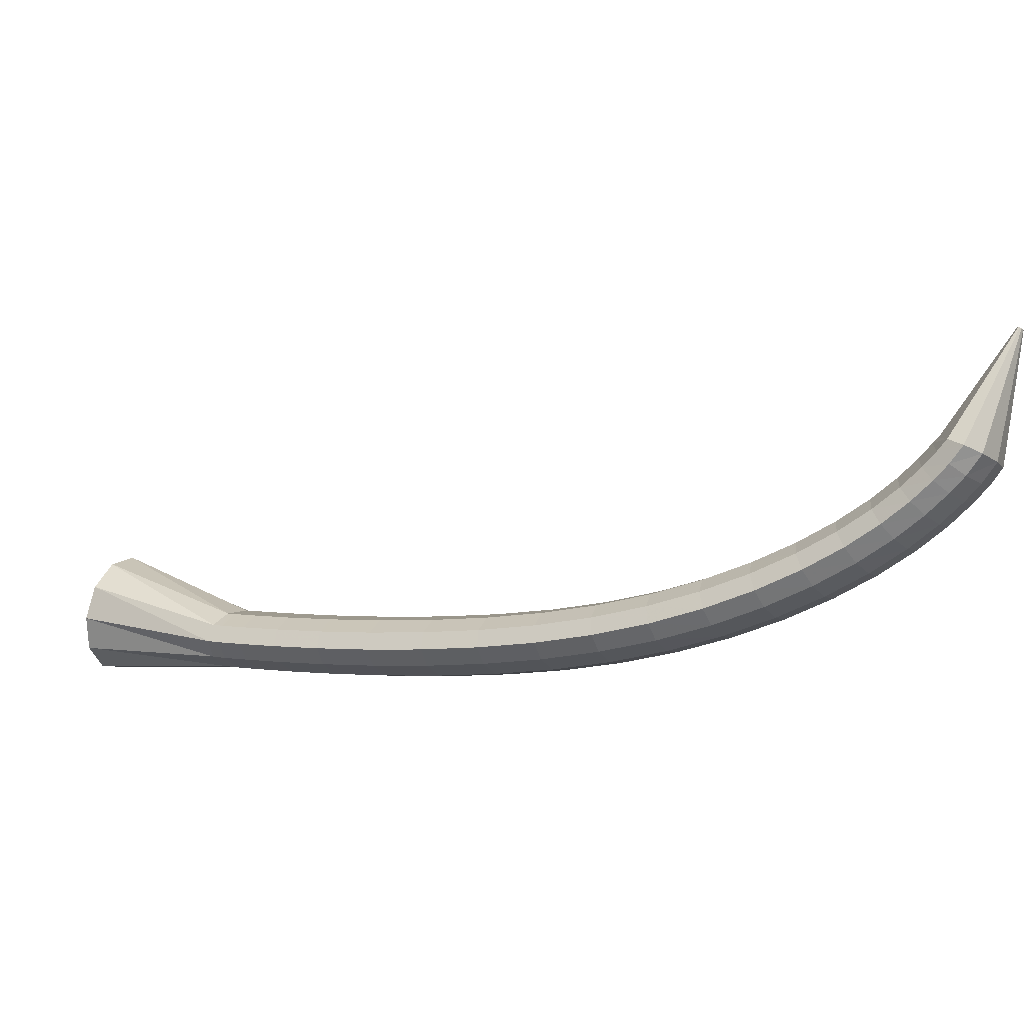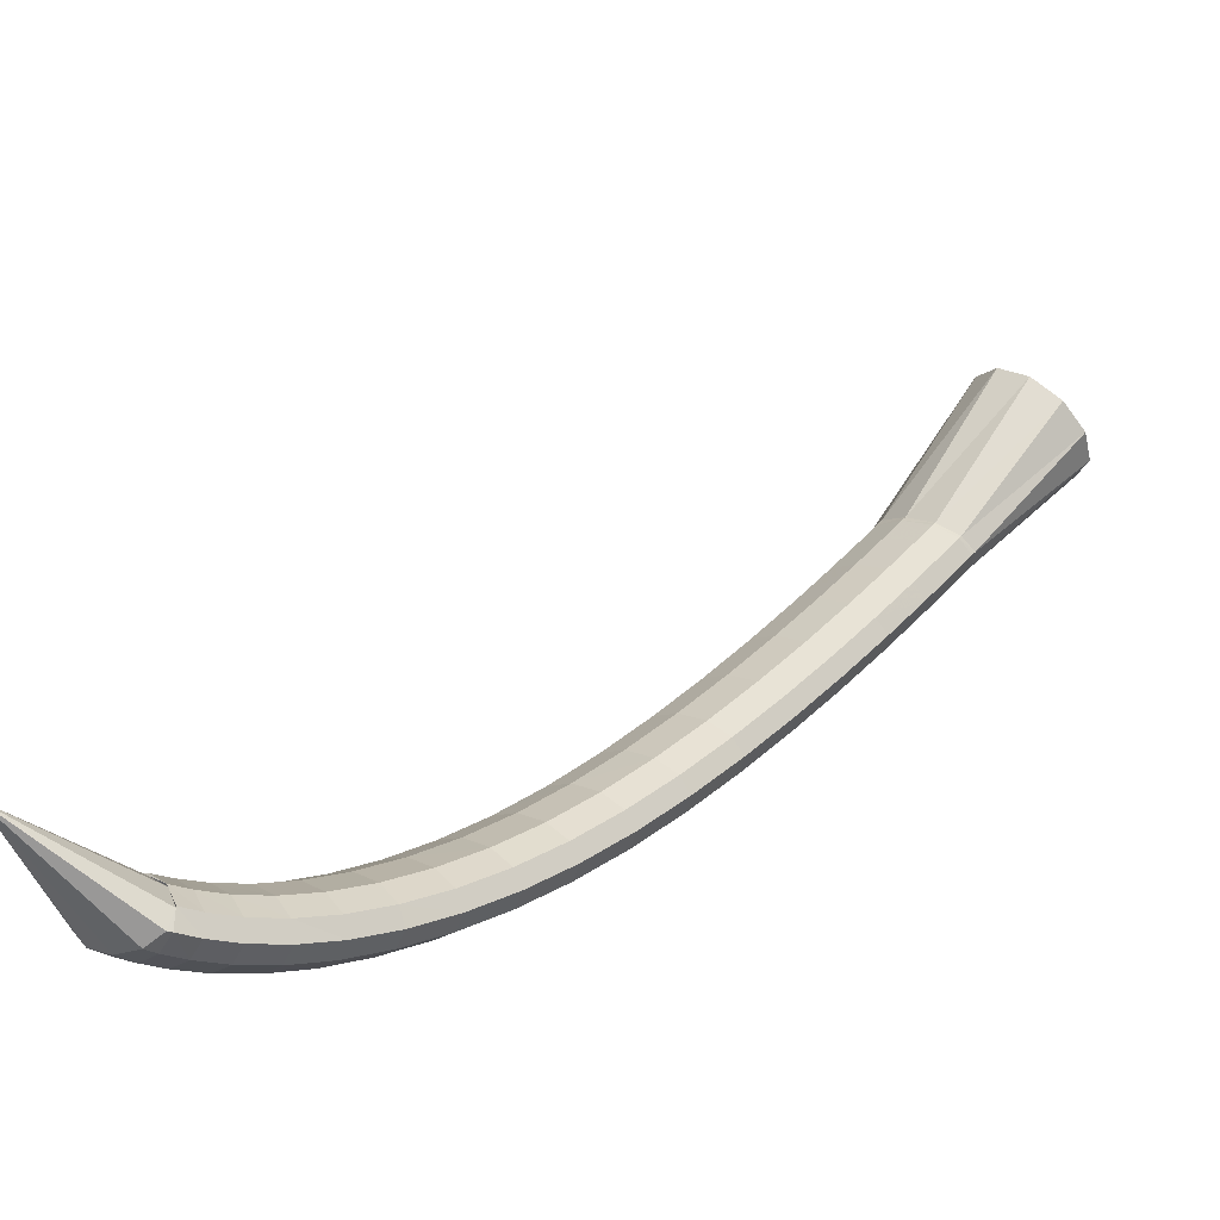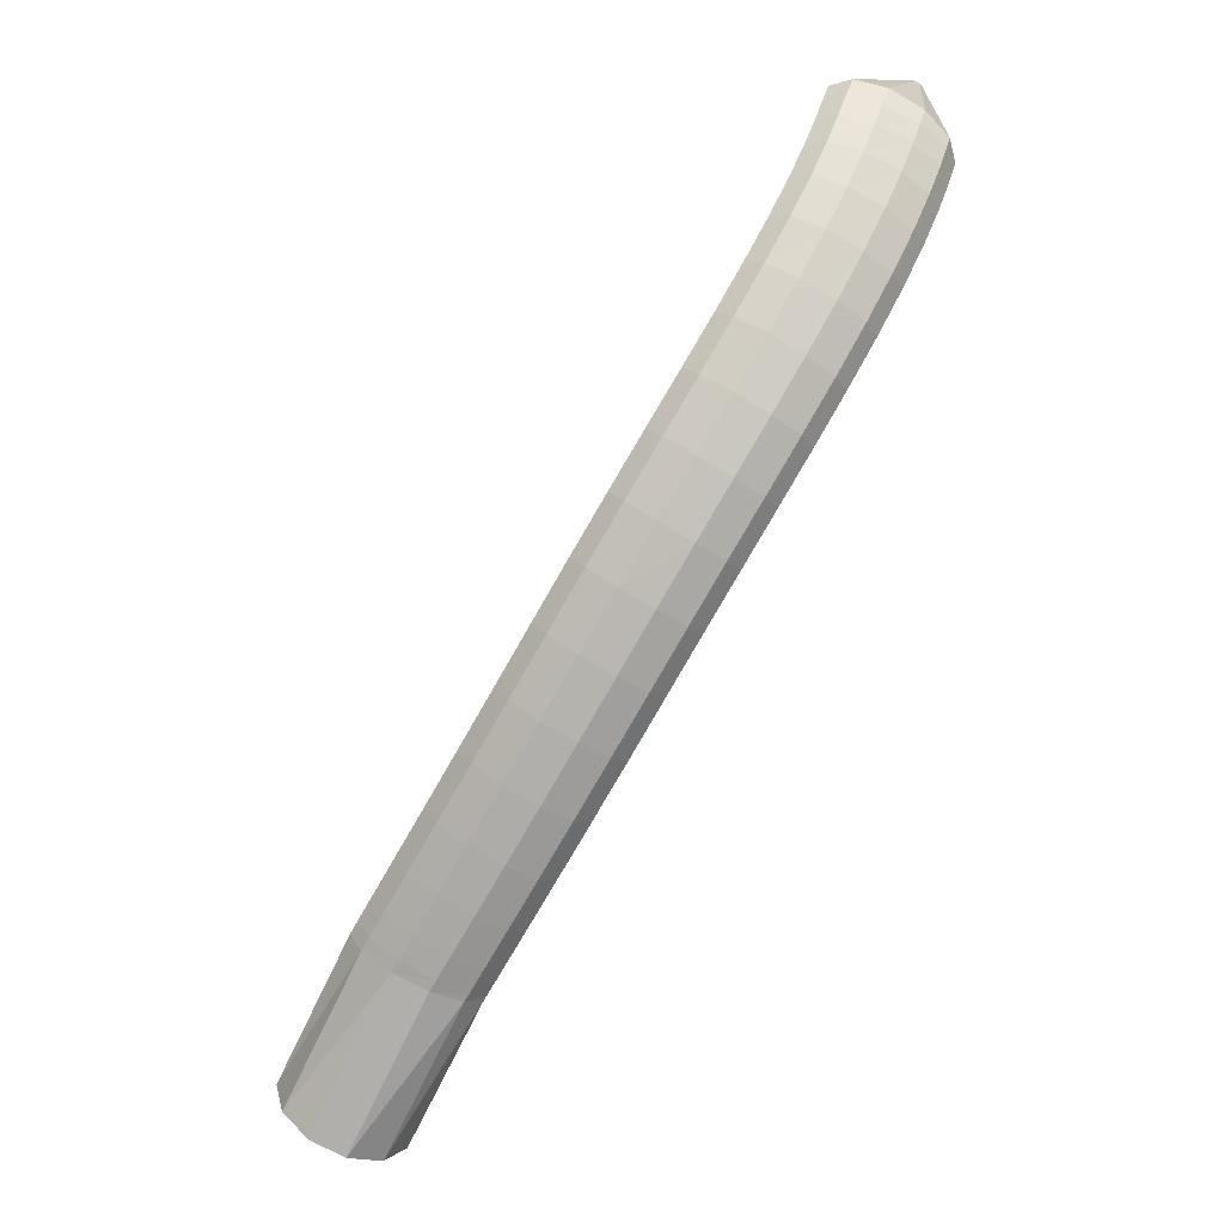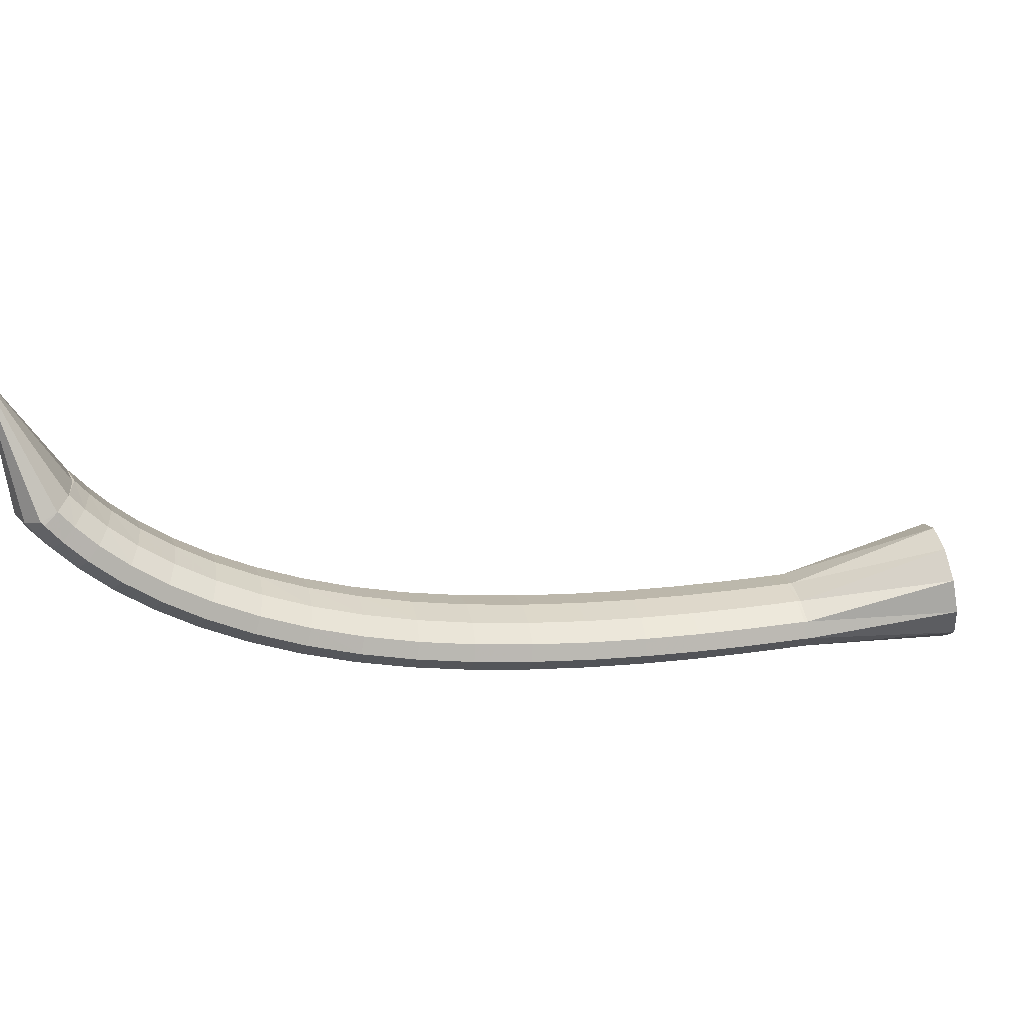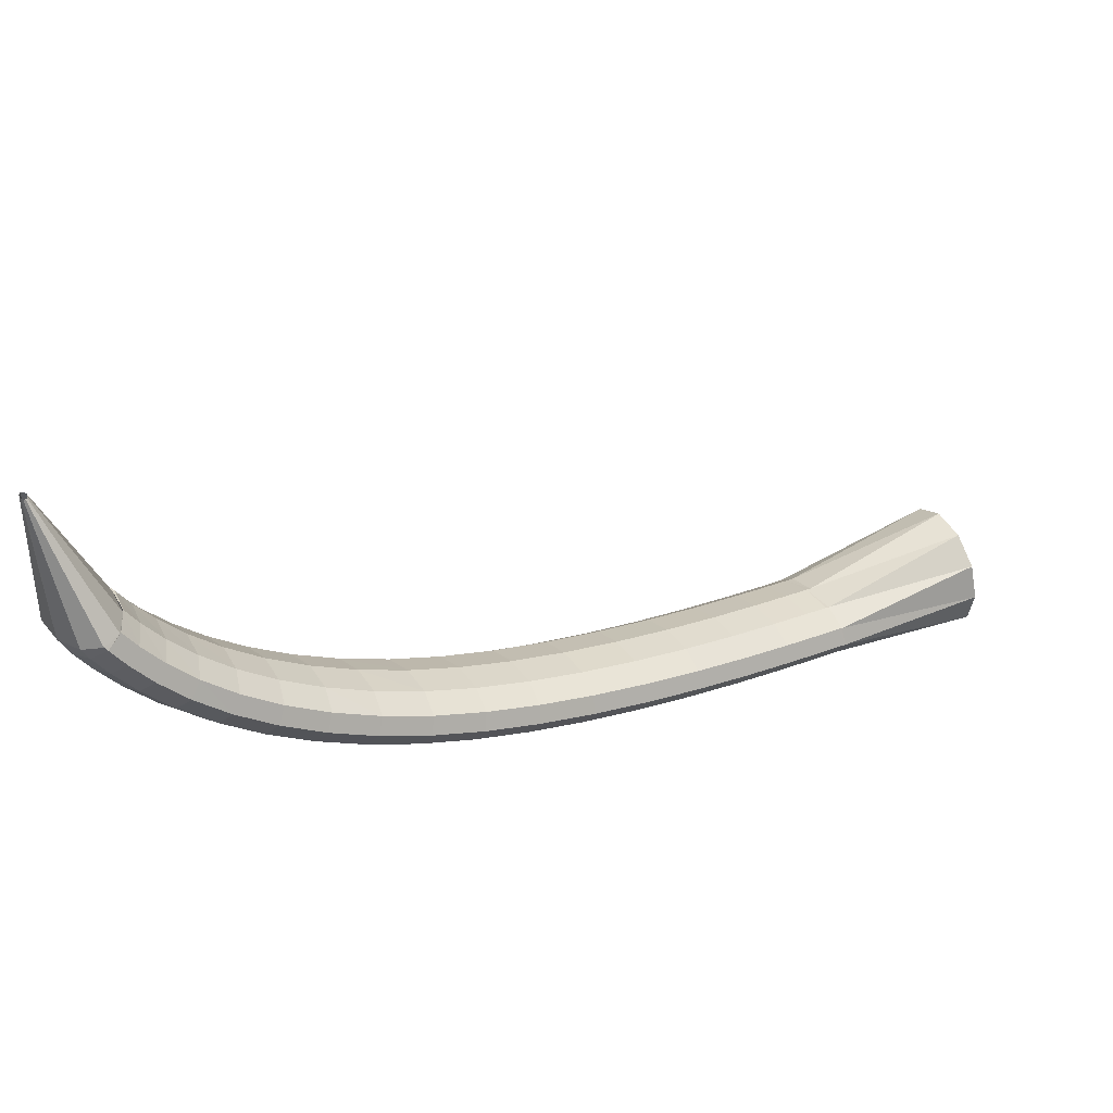
<metadata>
{"format":"obj","ext":"obj","renderer":"f3d","projection":"perspective","resolution":1024,"background":"white","views":[{"elev":-0.7,"azim":-116.0,"up":"+Z"},{"elev":-71.0,"azim":27.4,"up":"+Y"},{"elev":-75.7,"azim":-78.2,"up":"+Z"},{"elev":18.7,"azim":29.0,"up":"+Z"},{"elev":22.8,"azim":10.2,"up":"+Z"}]}
</metadata>
<code>
g tube1
v 97.82 103.9 133.3
v 97.97 103.7 133.3
v 98.02 103.5 133.2
v 97.94 103.4 133.2
v 97.77 103.4 133.1
v 97.56 103.5 133.1
v 97.37 103.7 133.2
v 97.27 104 133.2
v 97.28 104.1 133.3
v 97.41 104.2 133.3
v 97.61 104.1 133.3
v 97.82 103.9 133.3
v 101.2 108.5 124.8
v 102.7 106.3 124.4
v 103.2 104.3 123.8
v 102.5 103.2 123.2
v 100.8 103.3 122.9
v 98.67 104.6 122.8
v 96.79 106.6 123.2
v 95.75 108.8 123.7
v 95.88 110.5 124.3
v 97.15 111 124.8
v 99.14 110.3 125
v 101.2 108.5 124.8
v 101.4 108.5 124.9
v 102.8 106.2 124.6
v 103.3 104.3 123.9
v 102.7 103.3 122.9
v 101.3 103.7 122.1
v 99.38 105.2 121.6
v 97.66 107.4 121.6
v 96.67 109.7 122.1
v 96.7 111.2 122.9
v 97.77 111.5 123.9
v 99.51 110.5 124.6
v 101.4 108.5 124.9
v 102.3 109.2 123.7
v 103.7 106.9 123.4
v 104.2 105 122.6
v 103.7 104.1 121.6
v 102.3 104.5 120.7
v 100.4 106 120.2
v 98.67 108.2 120.2
v 97.64 110.4 120.8
v 97.64 111.9 121.7
v 98.66 112.2 122.7
v 100.4 111.1 123.5
v 102.3 109.2 123.7
v 103.5 110.2 122.3
v 105 107.9 121.9
v 105.6 106.1 121
v 105.1 105.2 119.9
v 103.7 105.6 119
v 101.9 107.2 118.4
v 100.1 109.4 118.5
v 99.03 111.6 119.2
v 98.97 113 120.2
v 99.93 113.2 121.3
v 101.6 112.1 122
v 103.5 110.2 122.3
v 105.1 111.5 120.6
v 106.7 109.3 120.2
v 107.3 107.5 119.2
v 106.9 106.8 118
v 105.6 107.3 117.1
v 103.7 108.8 116.6
v 101.9 111 116.7
v 100.8 113.1 117.4
v 100.7 114.4 118.5
v 101.6 114.6 119.7
v 103.2 113.5 120.5
v 105.1 111.5 120.6
v 107.1 113.3 119
v 108.7 111.1 118.4
v 109.4 109.4 117.4
v 109.1 108.7 116.2
v 107.8 109.3 115.1
v 105.9 110.8 114.6
v 104.1 113 114.8
v 102.9 115 115.6
v 102.7 116.2 116.8
v 103.5 116.3 118
v 105.2 115.2 118.8
v 107.1 113.3 119
v 109.3 115.4 117.3
v 111 113.3 116.8
v 111.8 111.7 115.7
v 111.6 111 114.4
v 110.3 111.6 113.3
v 108.5 113.2 112.8
v 106.6 115.3 113
v 105.3 117.3 113.9
v 105 118.4 115.1
v 105.8 118.5 116.4
v 107.4 117.3 117.2
v 109.3 115.4 117.3
v 111.9 117.9 115.8
v 113.6 115.8 115.2
v 114.5 114.2 114.1
v 114.3 113.7 112.8
v 113.1 114.3 111.7
v 111.3 115.9 111.1
v 109.4 118 111.4
v 108 119.9 112.3
v 107.7 121 113.5
v 108.4 120.9 114.8
v 109.9 119.8 115.7
v 111.9 117.9 115.8
v 114.7 120.5 114.4
v 116.4 118.5 113.9
v 117.3 117 112.7
v 117.2 116.5 111.3
v 116.1 117.2 110.2
v 114.3 118.8 109.7
v 112.4 120.9 109.9
v 111 122.7 110.8
v 110.6 123.8 112.1
v 111.2 123.7 113.4
v 112.7 122.5 114.3
v 114.7 120.5 114.4
v 117.7 123.4 113.3
v 119.4 121.4 112.7
v 120.4 119.9 111.5
v 120.3 119.5 110.1
v 119.3 120.2 109
v 117.5 121.9 108.4
v 115.6 124 108.7
v 114.2 125.8 109.6
v 113.7 126.8 110.9
v 114.3 126.6 112.2
v 115.7 125.4 113.1
v 117.7 123.4 113.3
v 120.8 126.4 112.4
v 122.6 124.4 111.8
v 123.6 123 110.6
v 123.6 122.6 109.2
v 122.6 123.4 108.1
v 120.9 125.1 107.5
v 119 127.2 107.7
v 117.6 129 108.6
v 117 129.9 110
v 117.5 129.7 111.3
v 119 128.4 112.2
v 120.8 126.4 112.4
v 124.2 129.5 111.7
v 126 127.5 111.2
v 127 126.1 110
v 127.1 125.8 108.5
v 126.2 126.6 107.4
v 124.5 128.4 106.8
v 122.6 130.5 107
v 121.1 132.2 107.9
v 120.5 133.1 109.3
v 121 132.9 110.6
v 122.4 131.5 111.6
v 124.2 129.5 111.7
v 127.7 132.7 111.3
v 129.5 130.7 110.7
v 130.6 129.3 109.5
v 130.7 129 108.1
v 129.8 129.9 106.9
v 128.2 131.7 106.3
v 126.3 133.8 106.5
v 124.8 135.5 107.5
v 124.2 136.4 108.8
v 124.6 136.1 110.2
v 125.9 134.7 111.1
v 127.7 132.7 111.3
v 131.3 135.9 111.1
v 133.1 133.9 110.5
v 134.2 132.5 109.3
v 134.4 132.3 107.8
v 133.5 133.2 106.6
v 131.9 135 106.1
v 130 137.1 106.3
v 128.5 138.8 107.2
v 127.8 139.7 108.6
v 128.2 139.3 109.9
v 129.5 137.9 110.9
v 131.3 135.9 111.1
v 134.9 139 110.9
v 136.6 137 110.3
v 137.8 135.7 109.2
v 138 135.5 107.7
v 137.1 136.4 106.5
v 135.5 138.2 106
v 133.7 140.3 106.2
v 132.1 142 107.1
v 131.4 142.9 108.5
v 131.8 142.5 109.8
v 133.1 141.1 110.7
v 134.9 139 110.9
v 138.2 142 111
v 140 140 110.4
v 141.2 138.7 109.2
v 141.4 138.5 107.7
v 140.6 139.5 106.6
v 139 141.3 106
v 137.1 143.4 106.2
v 135.6 145.1 107.1
v 134.9 145.9 108.5
v 135.2 145.5 109.8
v 136.4 144.1 110.8
v 138.2 142 111
v 141.2 144.7 111.1
v 143 142.7 110.5
v 144.2 141.4 109.3
v 144.4 141.2 107.8
v 143.6 142.2 106.7
v 142 144 106.1
v 140.2 146.1 106.3
v 138.6 147.8 107.2
v 137.9 148.6 108.6
v 138.2 148.2 109.9
v 139.4 146.7 110.9
v 141.2 144.7 111.1
v 143.6 146.8 111.2
v 145.4 144.8 110.6
v 146.6 143.5 109.4
v 146.8 143.3 108
v 146 144.3 106.8
v 144.5 146.1 106.2
v 142.6 148.2 106.4
v 141 149.9 107.3
v 140.3 150.7 108.7
v 140.6 150.3 110.1
v 141.8 148.8 111
v 143.6 146.8 111.2
v 145.1 148.1 111.3
v 146.9 146.1 110.7
v 148.1 144.8 109.5
v 148.4 144.7 108.1
v 147.6 145.6 106.9
v 146 147.5 106.3
v 144.1 149.6 106.5
v 142.6 151.3 107.4
v 141.8 152 108.8
v 142.1 151.6 110.2
v 143.3 150.1 111.1
v 145.1 148.1 111.3
v 145.4 148.4 111.3
v 147.1 146.3 110.7
v 148.3 145 109.5
v 148.7 144.9 108.1
v 148 146.1 106.9
v 146.6 148 106.3
v 144.9 150.3 106.6
v 143.4 152 107.5
v 142.6 152.7 108.9
v 142.7 152.2 110.2
v 143.8 150.6 111.1
v 145.4 148.4 111.3
v 155.4 155.6 115.8
v 157.1 153.6 114.8
v 158.3 152.5 112.5
v 158.8 152.6 109.7
v 158.3 153.9 107.3
v 157 156.1 106
v 155.2 158.3 106.3
v 153.7 159.9 108
v 152.8 160.4 110.6
v 152.8 159.6 113.3
v 153.8 157.8 115.2
v 155.4 155.6 115.8
f 1 2 14
f 14 13 1
f 2 3 15
f 15 14 2
f 3 4 16
f 16 15 3
f 4 5 17
f 17 16 4
f 5 6 18
f 18 17 5
f 6 7 19
f 19 18 6
f 7 8 20
f 20 19 7
f 8 9 21
f 21 20 8
f 9 10 22
f 22 21 9
f 10 11 23
f 23 22 10
f 11 12 24
f 24 23 11
f 13 14 26
f 26 25 13
f 14 15 27
f 27 26 14
f 15 16 28
f 28 27 15
f 16 17 29
f 29 28 16
f 17 18 30
f 30 29 17
f 18 19 31
f 31 30 18
f 19 20 32
f 32 31 19
f 20 21 33
f 33 32 20
f 21 22 34
f 34 33 21
f 22 23 35
f 35 34 22
f 23 24 36
f 36 35 23
f 25 26 38
f 38 37 25
f 26 27 39
f 39 38 26
f 27 28 40
f 40 39 27
f 28 29 41
f 41 40 28
f 29 30 42
f 42 41 29
f 30 31 43
f 43 42 30
f 31 32 44
f 44 43 31
f 32 33 45
f 45 44 32
f 33 34 46
f 46 45 33
f 34 35 47
f 47 46 34
f 35 36 48
f 48 47 35
f 37 38 50
f 50 49 37
f 38 39 51
f 51 50 38
f 39 40 52
f 52 51 39
f 40 41 53
f 53 52 40
f 41 42 54
f 54 53 41
f 42 43 55
f 55 54 42
f 43 44 56
f 56 55 43
f 44 45 57
f 57 56 44
f 45 46 58
f 58 57 45
f 46 47 59
f 59 58 46
f 47 48 60
f 60 59 47
f 49 50 62
f 62 61 49
f 50 51 63
f 63 62 50
f 51 52 64
f 64 63 51
f 52 53 65
f 65 64 52
f 53 54 66
f 66 65 53
f 54 55 67
f 67 66 54
f 55 56 68
f 68 67 55
f 56 57 69
f 69 68 56
f 57 58 70
f 70 69 57
f 58 59 71
f 71 70 58
f 59 60 72
f 72 71 59
f 61 62 74
f 74 73 61
f 62 63 75
f 75 74 62
f 63 64 76
f 76 75 63
f 64 65 77
f 77 76 64
f 65 66 78
f 78 77 65
f 66 67 79
f 79 78 66
f 67 68 80
f 80 79 67
f 68 69 81
f 81 80 68
f 69 70 82
f 82 81 69
f 70 71 83
f 83 82 70
f 71 72 84
f 84 83 71
f 73 74 86
f 86 85 73
f 74 75 87
f 87 86 74
f 75 76 88
f 88 87 75
f 76 77 89
f 89 88 76
f 77 78 90
f 90 89 77
f 78 79 91
f 91 90 78
f 79 80 92
f 92 91 79
f 80 81 93
f 93 92 80
f 81 82 94
f 94 93 81
f 82 83 95
f 95 94 82
f 83 84 96
f 96 95 83
f 85 86 98
f 98 97 85
f 86 87 99
f 99 98 86
f 87 88 100
f 100 99 87
f 88 89 101
f 101 100 88
f 89 90 102
f 102 101 89
f 90 91 103
f 103 102 90
f 91 92 104
f 104 103 91
f 92 93 105
f 105 104 92
f 93 94 106
f 106 105 93
f 94 95 107
f 107 106 94
f 95 96 108
f 108 107 95
f 97 98 110
f 110 109 97
f 98 99 111
f 111 110 98
f 99 100 112
f 112 111 99
f 100 101 113
f 113 112 100
f 101 102 114
f 114 113 101
f 102 103 115
f 115 114 102
f 103 104 116
f 116 115 103
f 104 105 117
f 117 116 104
f 105 106 118
f 118 117 105
f 106 107 119
f 119 118 106
f 107 108 120
f 120 119 107
f 109 110 122
f 122 121 109
f 110 111 123
f 123 122 110
f 111 112 124
f 124 123 111
f 112 113 125
f 125 124 112
f 113 114 126
f 126 125 113
f 114 115 127
f 127 126 114
f 115 116 128
f 128 127 115
f 116 117 129
f 129 128 116
f 117 118 130
f 130 129 117
f 118 119 131
f 131 130 118
f 119 120 132
f 132 131 119
f 121 122 134
f 134 133 121
f 122 123 135
f 135 134 122
f 123 124 136
f 136 135 123
f 124 125 137
f 137 136 124
f 125 126 138
f 138 137 125
f 126 127 139
f 139 138 126
f 127 128 140
f 140 139 127
f 128 129 141
f 141 140 128
f 129 130 142
f 142 141 129
f 130 131 143
f 143 142 130
f 131 132 144
f 144 143 131
f 133 134 146
f 146 145 133
f 134 135 147
f 147 146 134
f 135 136 148
f 148 147 135
f 136 137 149
f 149 148 136
f 137 138 150
f 150 149 137
f 138 139 151
f 151 150 138
f 139 140 152
f 152 151 139
f 140 141 153
f 153 152 140
f 141 142 154
f 154 153 141
f 142 143 155
f 155 154 142
f 143 144 156
f 156 155 143
f 145 146 158
f 158 157 145
f 146 147 159
f 159 158 146
f 147 148 160
f 160 159 147
f 148 149 161
f 161 160 148
f 149 150 162
f 162 161 149
f 150 151 163
f 163 162 150
f 151 152 164
f 164 163 151
f 152 153 165
f 165 164 152
f 153 154 166
f 166 165 153
f 154 155 167
f 167 166 154
f 155 156 168
f 168 167 155
f 157 158 170
f 170 169 157
f 158 159 171
f 171 170 158
f 159 160 172
f 172 171 159
f 160 161 173
f 173 172 160
f 161 162 174
f 174 173 161
f 162 163 175
f 175 174 162
f 163 164 176
f 176 175 163
f 164 165 177
f 177 176 164
f 165 166 178
f 178 177 165
f 166 167 179
f 179 178 166
f 167 168 180
f 180 179 167
f 169 170 182
f 182 181 169
f 170 171 183
f 183 182 170
f 171 172 184
f 184 183 171
f 172 173 185
f 185 184 172
f 173 174 186
f 186 185 173
f 174 175 187
f 187 186 174
f 175 176 188
f 188 187 175
f 176 177 189
f 189 188 176
f 177 178 190
f 190 189 177
f 178 179 191
f 191 190 178
f 179 180 192
f 192 191 179
f 181 182 194
f 194 193 181
f 182 183 195
f 195 194 182
f 183 184 196
f 196 195 183
f 184 185 197
f 197 196 184
f 185 186 198
f 198 197 185
f 186 187 199
f 199 198 186
f 187 188 200
f 200 199 187
f 188 189 201
f 201 200 188
f 189 190 202
f 202 201 189
f 190 191 203
f 203 202 190
f 191 192 204
f 204 203 191
f 193 194 206
f 206 205 193
f 194 195 207
f 207 206 194
f 195 196 208
f 208 207 195
f 196 197 209
f 209 208 196
f 197 198 210
f 210 209 197
f 198 199 211
f 211 210 198
f 199 200 212
f 212 211 199
f 200 201 213
f 213 212 200
f 201 202 214
f 214 213 201
f 202 203 215
f 215 214 202
f 203 204 216
f 216 215 203
f 205 206 218
f 218 217 205
f 206 207 219
f 219 218 206
f 207 208 220
f 220 219 207
f 208 209 221
f 221 220 208
f 209 210 222
f 222 221 209
f 210 211 223
f 223 222 210
f 211 212 224
f 224 223 211
f 212 213 225
f 225 224 212
f 213 214 226
f 226 225 213
f 214 215 227
f 227 226 214
f 215 216 228
f 228 227 215
f 217 218 230
f 230 229 217
f 218 219 231
f 231 230 218
f 219 220 232
f 232 231 219
f 220 221 233
f 233 232 220
f 221 222 234
f 234 233 221
f 222 223 235
f 235 234 222
f 223 224 236
f 236 235 223
f 224 225 237
f 237 236 224
f 225 226 238
f 238 237 225
f 226 227 239
f 239 238 226
f 227 228 240
f 240 239 227
f 229 230 242
f 242 241 229
f 230 231 243
f 243 242 230
f 231 232 244
f 244 243 231
f 232 233 245
f 245 244 232
f 233 234 246
f 246 245 233
f 234 235 247
f 247 246 234
f 235 236 248
f 248 247 235
f 236 237 249
f 249 248 236
f 237 238 250
f 250 249 237
f 238 239 251
f 251 250 238
f 239 240 252
f 252 251 239
f 241 242 254
f 254 253 241
f 242 243 255
f 255 254 242
f 243 244 256
f 256 255 243
f 244 245 257
f 257 256 244
f 245 246 258
f 258 257 245
f 246 247 259
f 259 258 246
f 247 248 260
f 260 259 247
f 248 249 261
f 261 260 248
f 249 250 262
f 262 261 249
f 250 251 263
f 263 262 250
f 251 252 264
f 264 263 251

</code>
